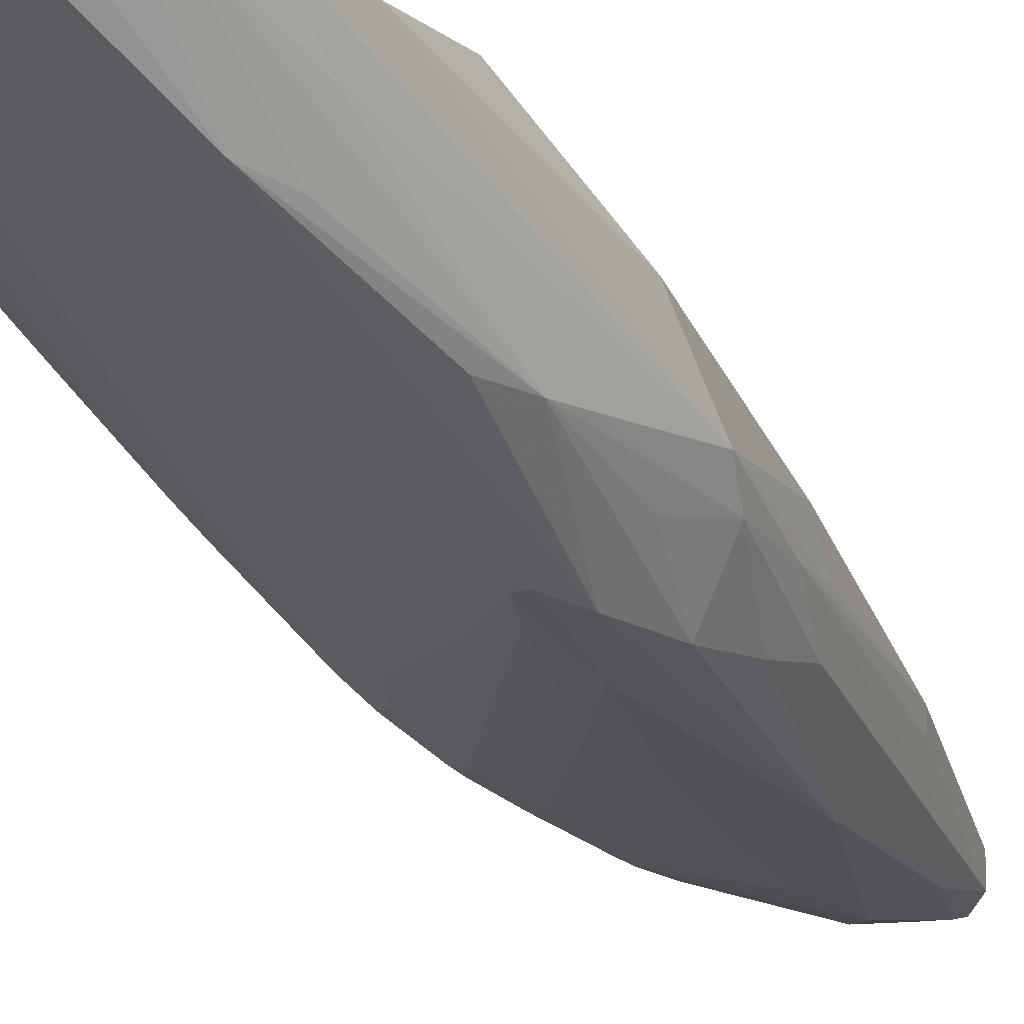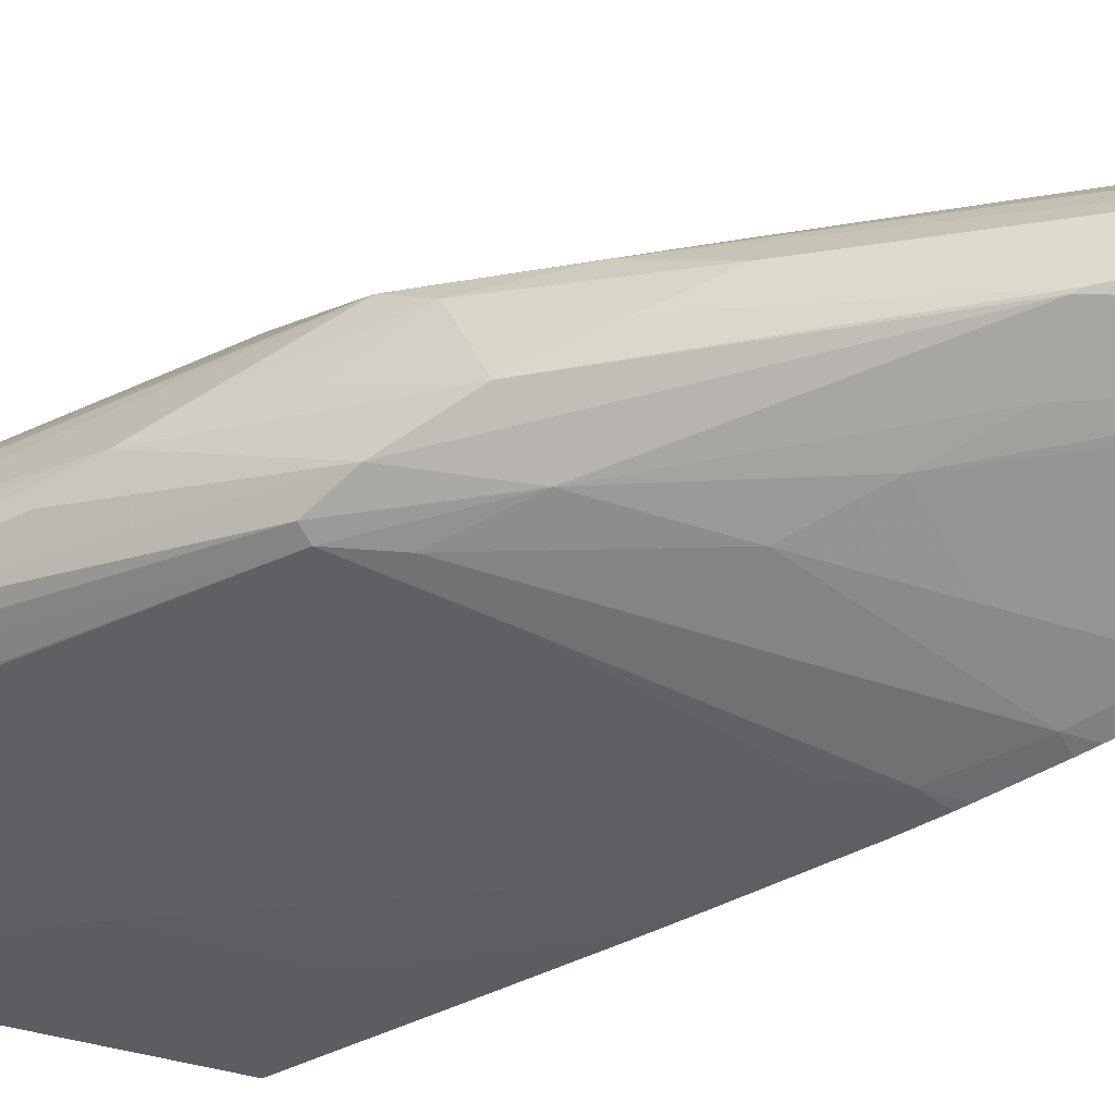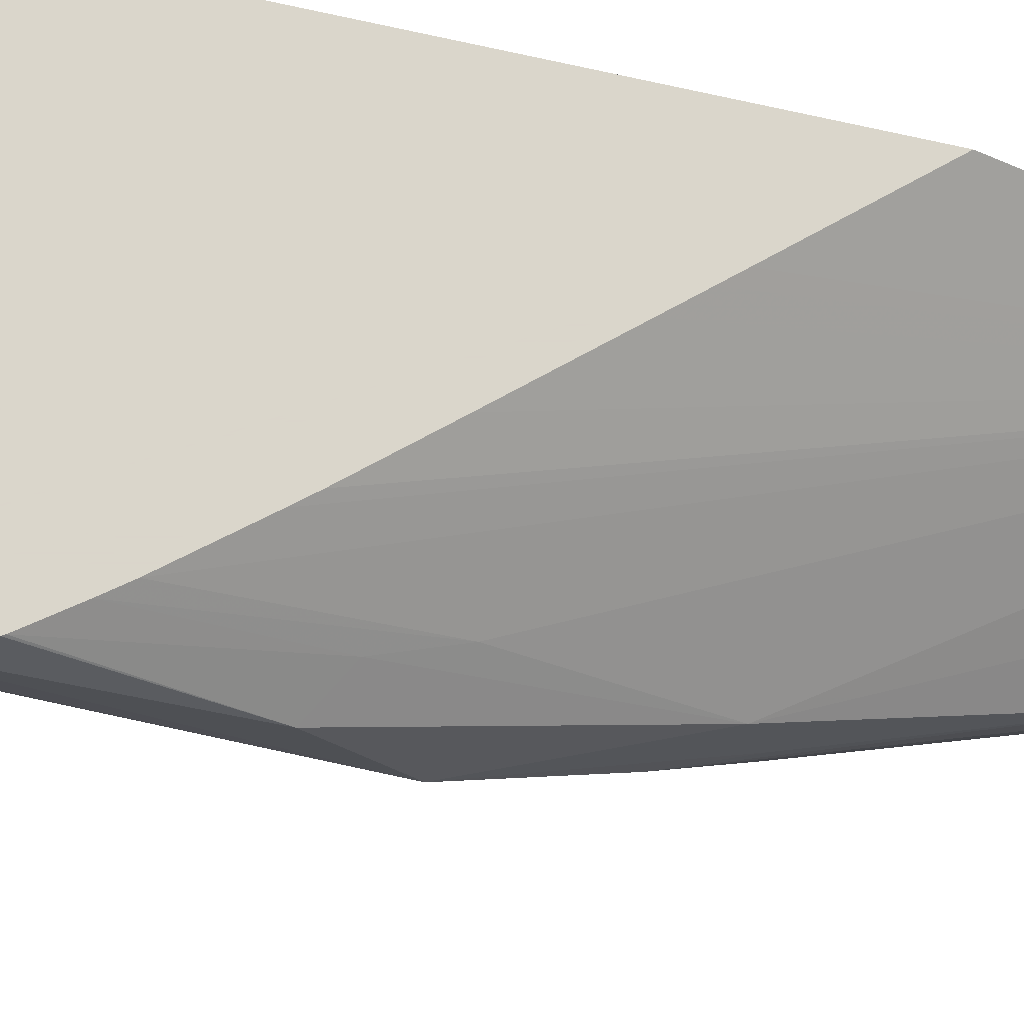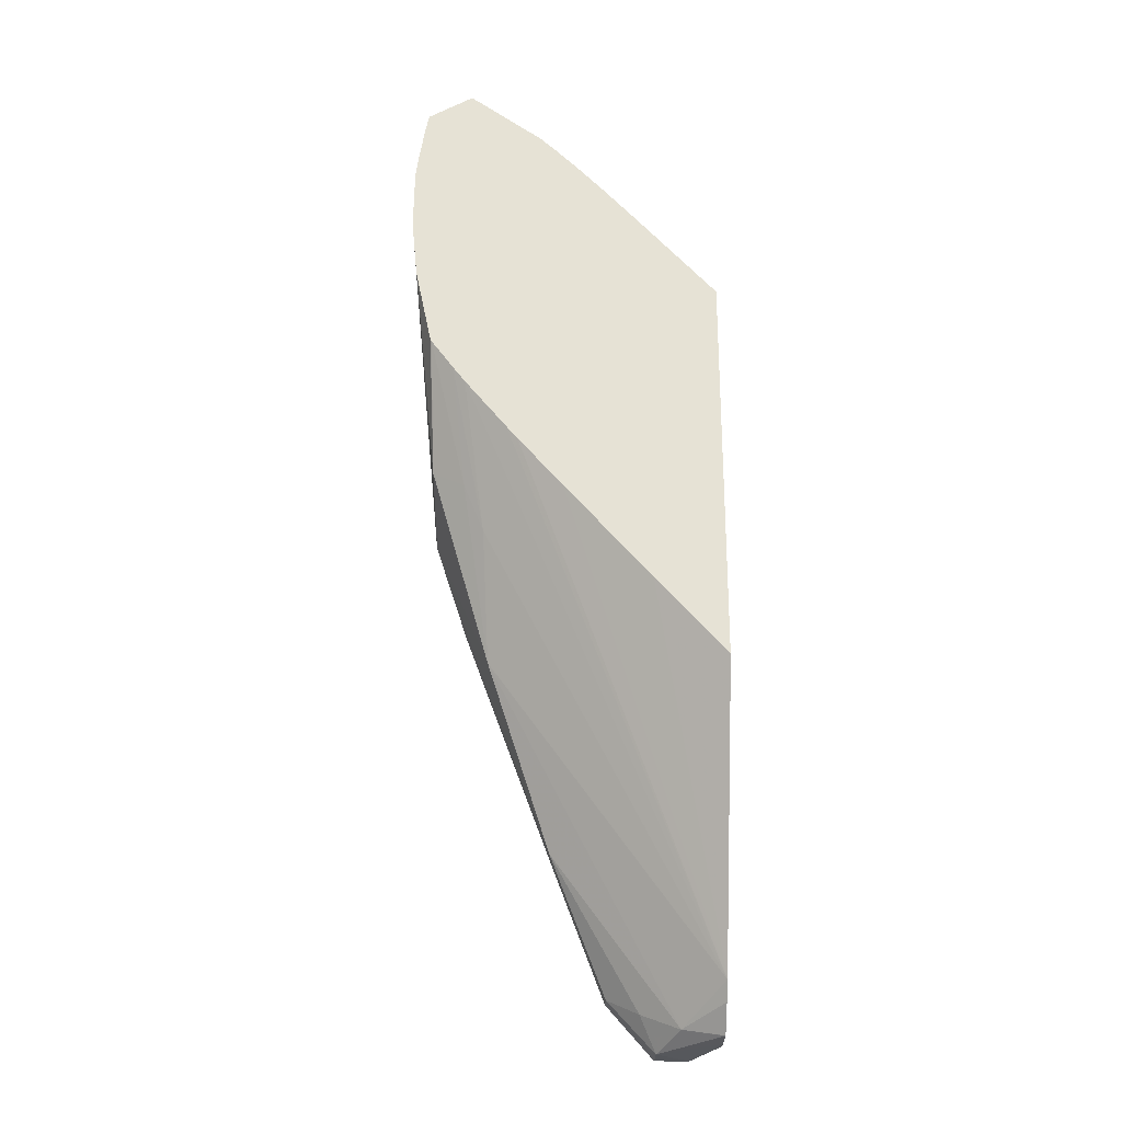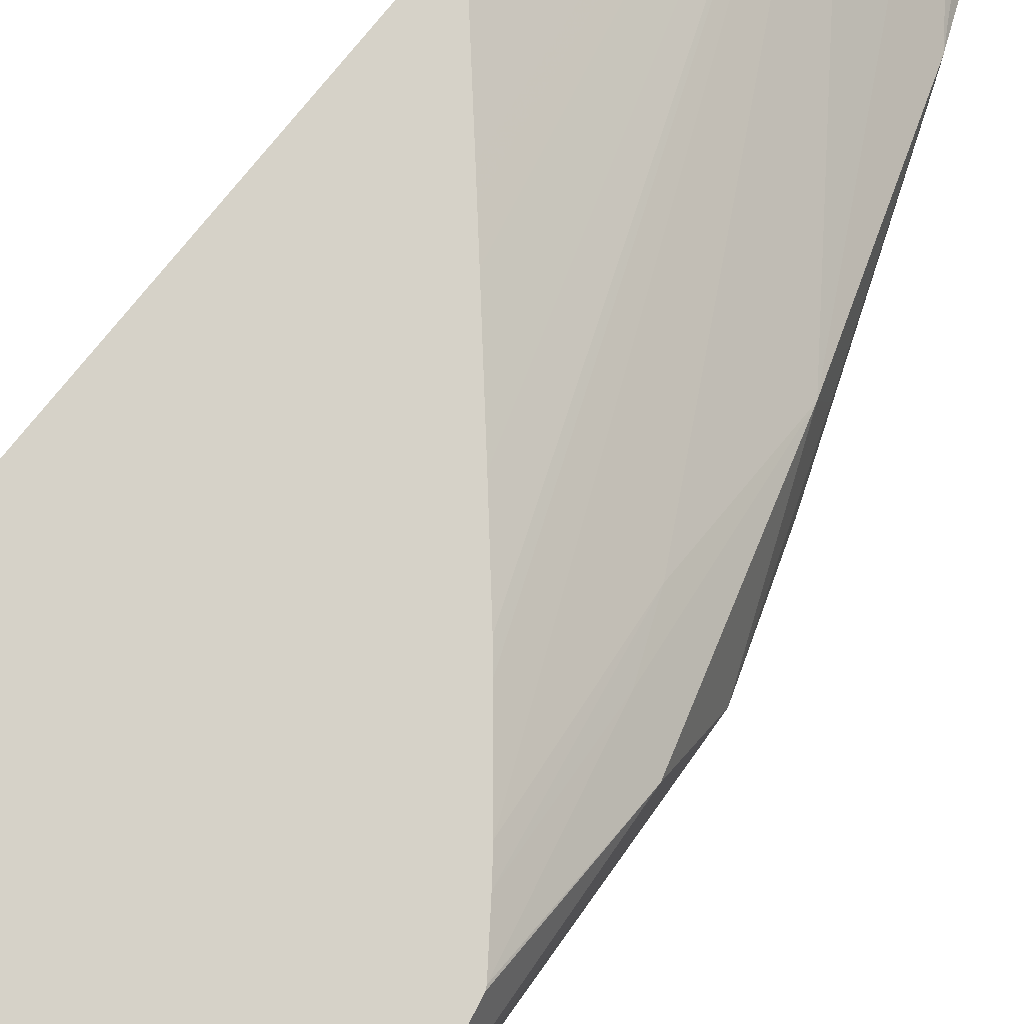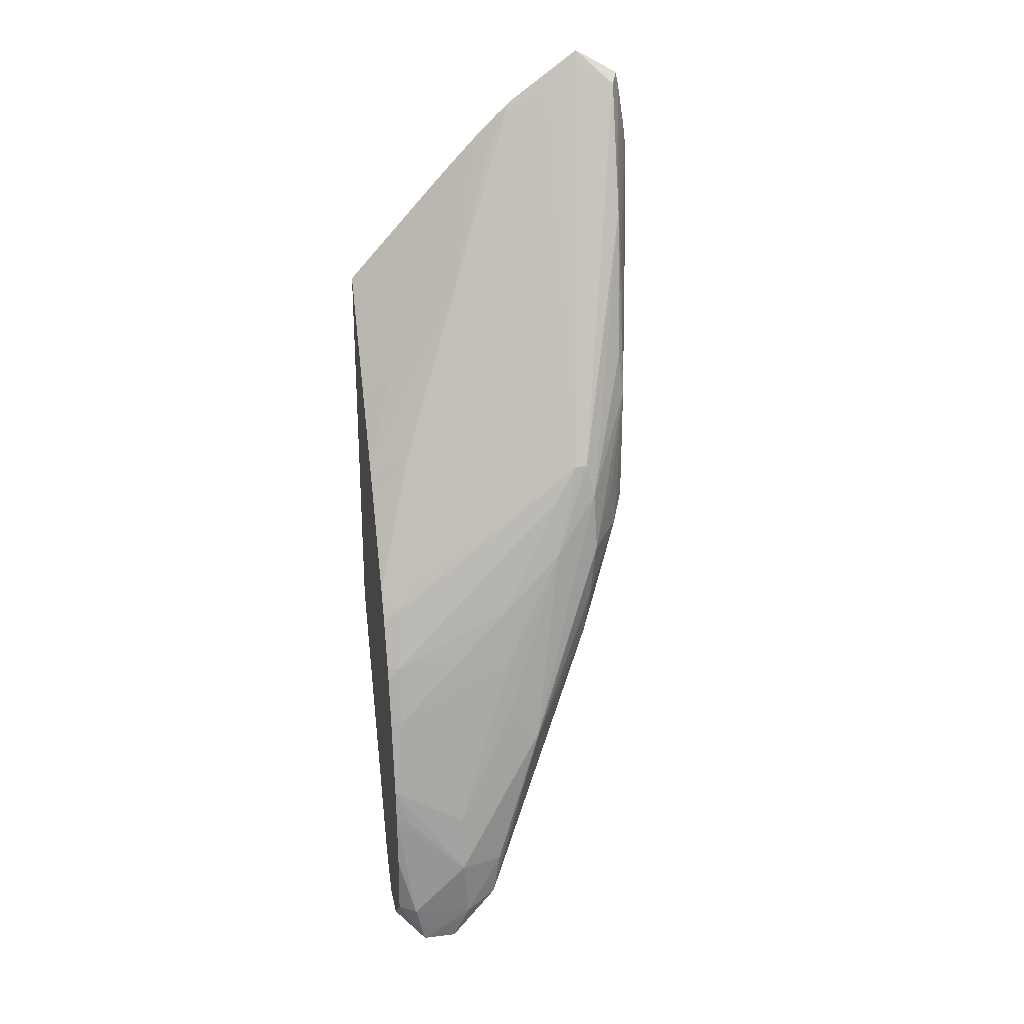
<metadata>
{"format":"obj","ext":"obj","renderer":"f3d","projection":"perspective","resolution":1024,"background":"white","views":[{"elev":-11.8,"azim":-140.3,"up":"+Z"},{"elev":-79.4,"azim":-59.6,"up":"+Z"},{"elev":74.1,"azim":-77.3,"up":"+Z"},{"elev":-25.6,"azim":-1.0,"up":"+Y"},{"elev":77.6,"azim":-140.8,"up":"+Z"},{"elev":26.0,"azim":168.9,"up":"+Y"}]}
</metadata>
<code>
v 0.01004 0.04423 -0.0265
v 0.01017 0.04289 -0.0265
v 0.01006 0.04559 -0.0265
v 0.01021 0.04337 -0.02736
v 0.01068 0.03735 -0.02936
v 0.01068 0.03735 -0.02935
v 0.01053 0.04114 -0.0265
v 0.01061 0.03852 -0.02793
v 0.01059 0.04429 -0.02812
v 0.01053 0.04337 -0.02825
v 0.01067 0.04008 -0.02936
v 0.01011 0.04604 -0.0265
v 0.01067 0.03937 -0.02937
v 0.01067 0.03803 -0.02937
v 0.01095 0.03682 -0.02989
v 0.01138 0.03537 -0.03003
v 0.01184 0.03422 -0.03003
v 0.01187 0.03448 -0.02924
v 0.01054 0.04107 -0.02653
v 0.01056 0.0411 -0.0265
v 0.01132 0.03806 -0.02762
v 0.0108 0.04097 -0.0293
v 0.01038 0.04604 -0.02709
v 0.01049 0.04711 -0.02687
v 0.01189 0.0388 -0.03074
v 0.01172 0.03803 -0.03087
v 0.01166 0.0367 -0.03099
v 0.01105 0.03803 -0.03003
v 0.01026 0.04694 -0.0265
v 0.01179 0.03537 -0.03094
v 0.01192 0.03428 -0.03082
v 0.01451 0.02759 -0.03221
v 0.01326 0.03054 -0.03096
v 0.01326 0.03054 -0.0306
v 0.01606 0.02674 -0.03073
v 0.01696 0.02753 -0.02955
v 0.01175 0.03706 -0.02786
v 0.01105 0.04043 -0.0265
v 0.01033 0.0473 -0.0265
v 0.01126 0.04784 -0.0265
v 0.01134 0.04787 -0.0265
v 0.01134 0.04777 -0.02655
v 0.01134 0.0471 -0.02687
v 0.01215 0.0388 -0.03074
v 0.01268 0.0367 -0.03125
v 0.01334 0.0321 -0.03203
v 0.01334 0.03198 -0.03203
v 0.01436 0.02869 -0.03231
v 0.01522 0.02723 -0.03245
v 0.01558 0.0264 -0.03231
v 0.01451 0.02759 -0.03175
v 0.01521 0.02717 -0.03124
v 0.01558 0.0264 -0.03161
v 0.01695 0.02653 -0.03036
v 0.01696 0.02654 -0.03034
v 0.01696 0.02712 -0.02983
v 0.01696 0.03358 -0.0265
v 0.0154 0.03533 -0.0265
v 0.01515 0.03562 -0.0265
v 0.01474 0.03608 -0.0265
v 0.01349 0.0375 -0.0265
v 0.0125 0.03864 -0.0265
v 0.01225 0.03894 -0.0265
v 0.01133 0.04006 -0.0265
v 0.01296 0.04671 -0.0265
v 0.01306 0.04651 -0.02657
v 0.01217 0.04682 -0.02675
v 0.01217 0.04415 -0.02808
v 0.01216 0.04147 -0.02941
v 0.01368 0.0376 -0.03081
v 0.01263 0.03804 -0.03091
v 0.01304 0.03849 -0.03059
v 0.01611 0.0361 -0.03073
v 0.01401 0.03537 -0.03146
v 0.01401 0.03403 -0.03173
v 0.01401 0.03279 -0.03194
v 0.01535 0.03003 -0.03239
v 0.01535 0.02869 -0.03258
v 0.01657 0.02736 -0.03241
v 0.01635 0.0264 -0.03231
v 0.01696 0.0265 -0.03099
v 0.01696 0.02653 -0.03035
v 0.01696 0.04248 -0.0265
v 0.01329 0.0464 -0.0265
v 0.01264 0.04605 -0.02697
v 0.01357 0.04562 -0.02682
v 0.01459 0.04265 -0.02799
v 0.0137 0.04295 -0.02815
v 0.01264 0.04464 -0.02768
v 0.01305 0.04117 -0.02926
v 0.01535 0.03636 -0.03085
v 0.0166 0.03535 -0.03091
v 0.01535 0.03537 -0.03123
v 0.01696 0.0358 -0.03056
v 0.01409 0.04213 -0.02842
v 0.01535 0.03904 -0.02953
v 0.01668 0.03403 -0.03139
v 0.01535 0.03403 -0.03159
v 0.01668 0.0327 -0.03172
v 0.01528 0.0326 -0.03189
v 0.01478 0.03208 -0.03204
v 0.01668 0.03093 -0.03207
v 0.01696 0.03085 -0.03206
v 0.01668 0.03003 -0.0322
v 0.01696 0.03003 -0.03215
v 0.01696 0.02879 -0.03221
v 0.01696 0.02736 -0.03211
v 0.01696 0.02649 -0.03119
v 0.01696 0.04229 -0.02662
v 0.01577 0.04377 -0.02652
v 0.0158 0.04375 -0.0265
v 0.01383 0.04587 -0.0265
v 0.01488 0.04425 -0.02683
v 0.01543 0.04213 -0.02777
v 0.01593 0.04129 -0.02797
v 0.01634 0.0404 -0.02825
v 0.01696 0.03832 -0.02912
v 0.01608 0.03877 -0.0294
v 0.01696 0.03518 -0.03087
v 0.01696 0.03501 -0.03093
v 0.01696 0.03403 -0.03131
v 0.01696 0.03586 -0.03053
v 0.01696 0.03375 -0.0314
v 0.01696 0.0327 -0.03166
v 0.01696 0.03124 -0.03198
v 0.01696 0.04056 -0.02772
v 0.01512 0.0445 -0.0265
v 0.01439 0.04529 -0.0265
v 0.01456 0.04511 -0.0265
v 0.01696 0.04039 -0.02783
v 0.01696 0.04006 -0.02804
v 0.01696 0.03834 -0.02911
v 0.01696 0.03771 -0.02949
f 1 5 6
f 87 112 113
f 87 113 114
f 87 114 115
f 20 21 38
f 3 10 11
f 87 117 118
f 87 118 94
f 36 133 117
f 1 6 2
f 87 95 88
f 1 4 5
f 75 98 99
f 75 99 100
f 1 29 12
f 1 63 62
f 65 84 66
f 1 41 40
f 1 65 41
f 112 128 113
f 3 12 9
f 4 11 13
f 4 13 14
f 1 2 7
f 1 20 38
f 1 38 64
f 16 31 32
f 15 31 16
f 3 11 4
f 1 84 65
f 110 126 127
f 79 105 106
f 80 108 81
f 80 107 108
f 67 88 89
f 67 89 68
f 84 112 86
f 86 112 87
f 50 80 53
f 116 131 132
f 116 132 117
f 117 133 118
f 87 115 116
f 54 82 55
f 67 87 88
f 92 121 97
f 77 101 102
f 49 80 50
f 15 27 30
f 51 53 52
f 87 96 95
f 53 81 82
f 70 91 92
f 87 116 117
f 99 103 102
f 66 85 67
f 66 84 86
f 78 105 79
f 78 103 104
f 78 104 105
f 1 129 128
f 1 127 129
f 1 111 127
f 103 105 104
f 109 126 110
f 110 127 111
f 1 58 57
f 79 106 107
f 113 115 114
f 113 128 129
f 113 129 127
f 44 72 73
f 44 73 70
f 53 82 54
f 15 30 31
f 97 121 123
f 31 47 32
f 32 47 48
f 32 48 49
f 92 119 120
f 92 120 121
f 83 109 110
f 1 128 112
f 1 112 84
f 94 118 122
f 9 11 10
f 1 7 20
f 25 44 45
f 24 44 25
f 32 34 33
f 1 12 3
f 5 15 16
f 11 26 27
f 1 40 39
f 30 47 31
f 32 49 50
f 8 20 19
f 24 39 40
f 9 12 23
f 9 23 24
f 4 14 5
f 24 40 41
f 9 26 22
f 5 16 6
f 88 95 89
f 21 37 38
f 11 15 13
f 11 22 26
f 7 8 19
f 7 19 20
f 6 17 18
f 1 3 4
f 32 50 53
f 24 43 44
f 1 83 111
f 1 59 58
f 1 60 59
f 1 61 60
f 1 62 61
f 1 39 29
f 2 6 8
f 1 64 63
f 16 32 33
f 12 29 23
f 16 33 34
f 9 22 11
f 8 18 21
f 15 28 27
f 2 8 7
f 3 9 10
f 118 133 122
f 1 57 83
f 36 130 126
f 11 27 28
f 18 36 37
f 18 37 21
f 83 110 111
f 92 94 119
f 18 35 36
f 18 34 35
f 25 45 26
f 66 86 87
f 24 41 42
f 24 42 43
f 32 51 34
f 32 53 51
f 16 34 17
f 17 34 18
f 9 25 26
f 13 15 14
f 73 90 89
f 73 87 94
f 37 64 38
f 45 76 46
f 67 85 87
f 66 87 85
f 73 92 91
f 36 60 61
f 44 69 72
f 44 71 45
f 35 56 36
f 35 55 56
f 49 78 79
f 73 94 92
f 69 90 73
f 68 89 69
f 41 66 67
f 41 65 66
f 36 57 58
f 45 74 75
f 36 61 62
f 46 77 78
f 45 71 74
f 36 56 55
f 46 76 77
f 36 125 124
f 53 80 81
f 26 45 46
f 35 52 53
f 73 89 95
f 48 78 49
f 36 59 60
f 36 121 120
f 36 120 119
f 49 79 80
f 44 70 71
f 6 18 8
f 36 64 37
f 71 93 74
f 11 28 15
f 6 16 17
f 36 62 63
f 36 63 64
f 113 130 116
f 42 68 69
f 42 69 44
f 45 75 76
f 42 44 43
f 5 14 15
f 8 21 20
f 27 47 30
f 9 24 25
f 27 46 47
f 23 29 39
f 23 39 24
f 36 131 130
f 69 89 90
f 36 117 132
f 99 124 125
f 97 99 98
f 97 123 99
f 99 125 103
f 74 93 97
f 79 107 80
f 36 105 103
f 36 106 105
f 116 130 131
f 36 107 106
f 74 97 98
f 47 78 48
f 26 46 27
f 36 108 107
f 36 103 125
f 34 51 52
f 34 52 35
f 74 98 75
f 69 73 72
f 70 73 91
f 70 92 93
f 70 93 71
f 75 77 76
f 113 127 126
f 113 126 130
f 77 103 78
f 113 116 115
f 35 53 54
f 36 124 123
f 36 58 59
f 36 126 109
f 36 109 83
f 36 83 57
f 99 123 124
f 99 101 100
f 36 123 121
f 75 101 77
f 35 54 55
f 46 78 47
f 41 67 42
f 42 67 68
f 36 55 82
f 36 82 81
f 36 132 131
f 75 100 101
f 99 102 101
f 92 97 93
f 77 102 103
f 36 81 108
f 73 96 87
f 73 95 96
f 36 122 133
f 36 119 94
f 36 94 122

</code>
